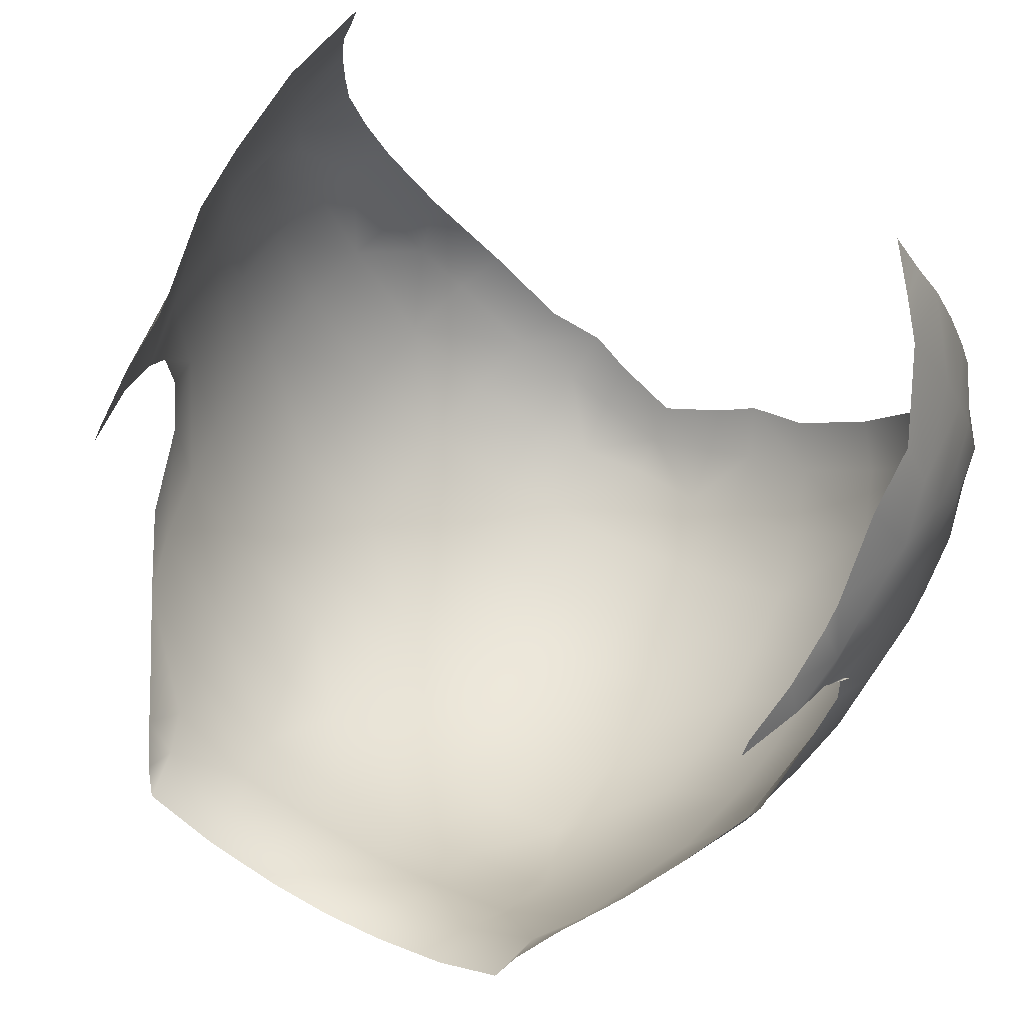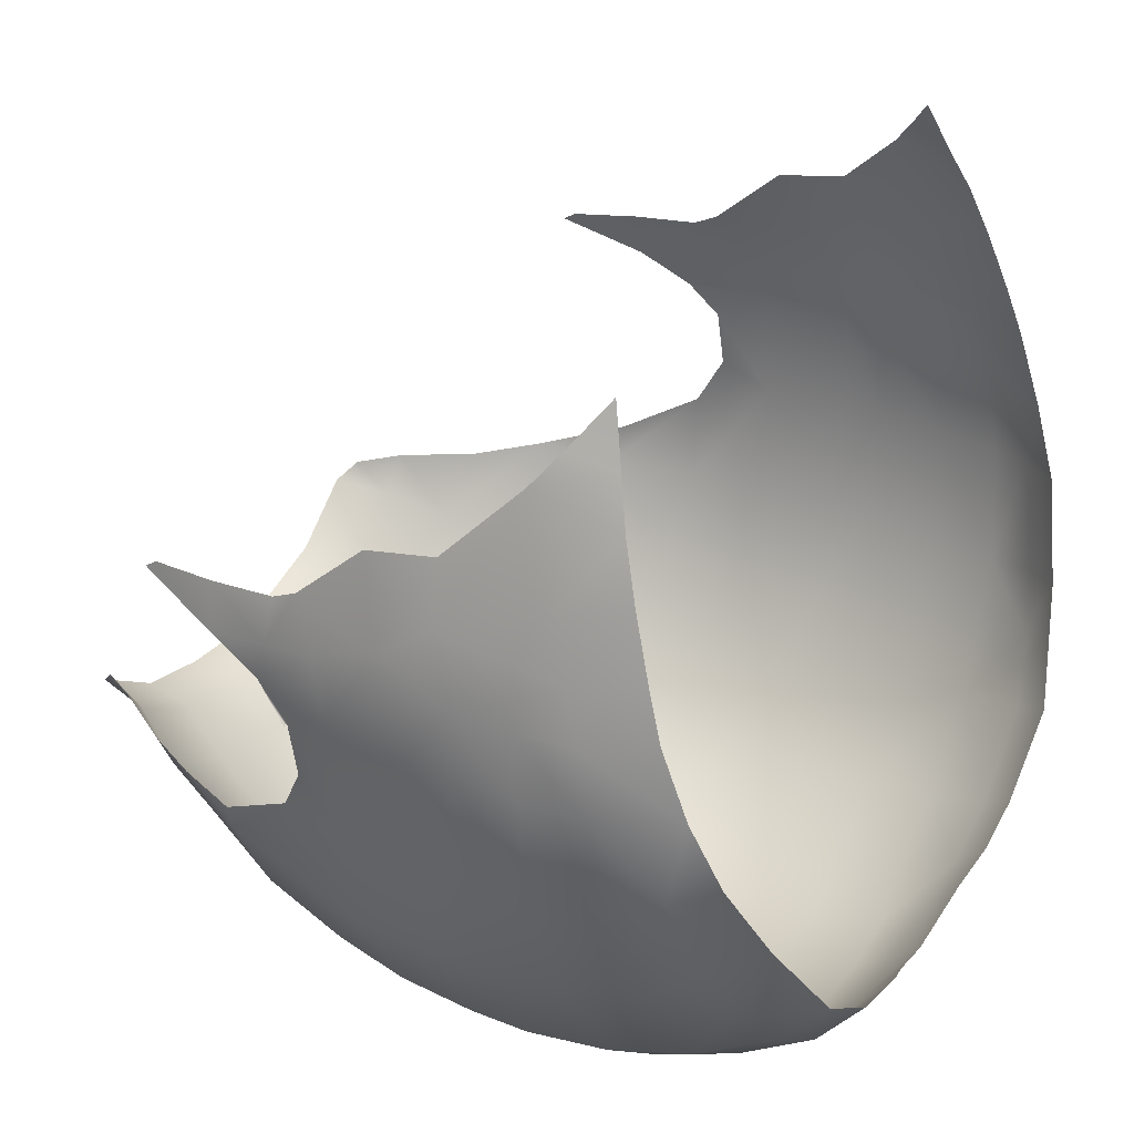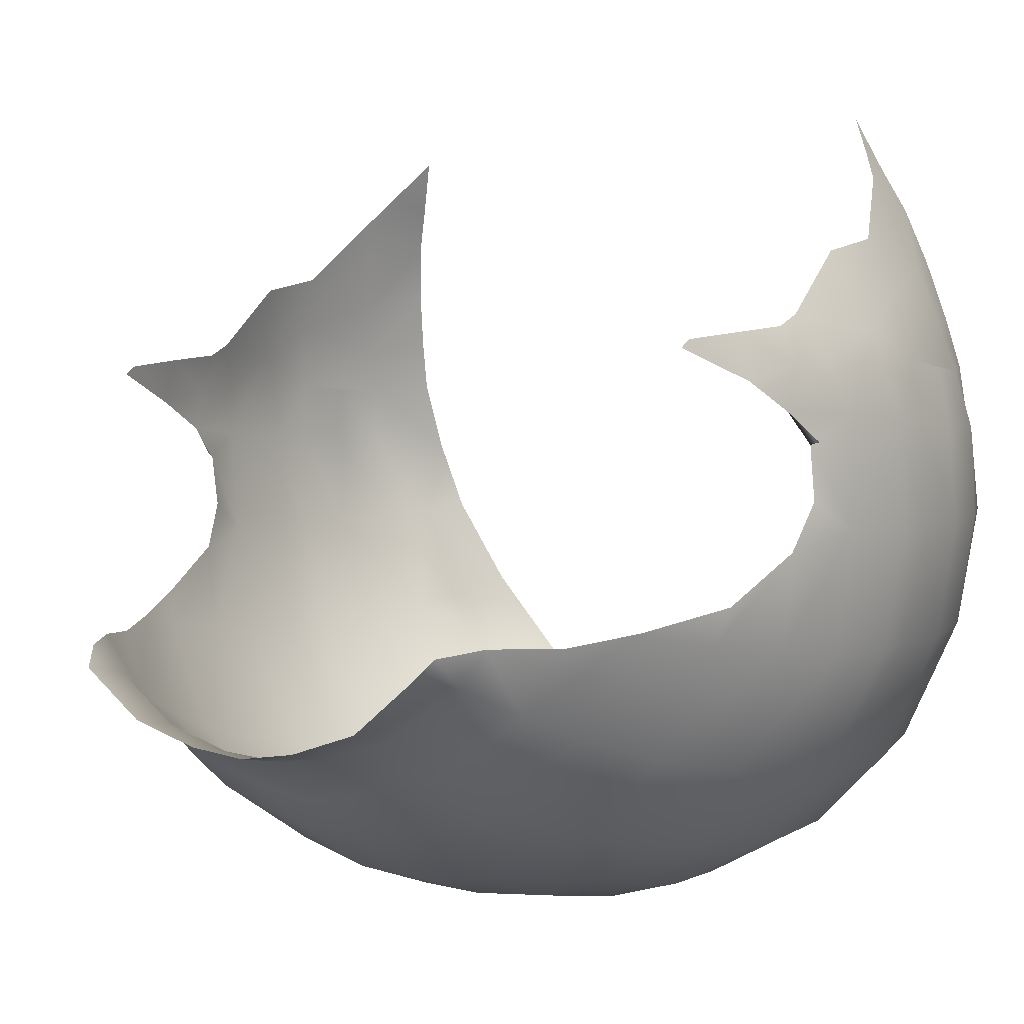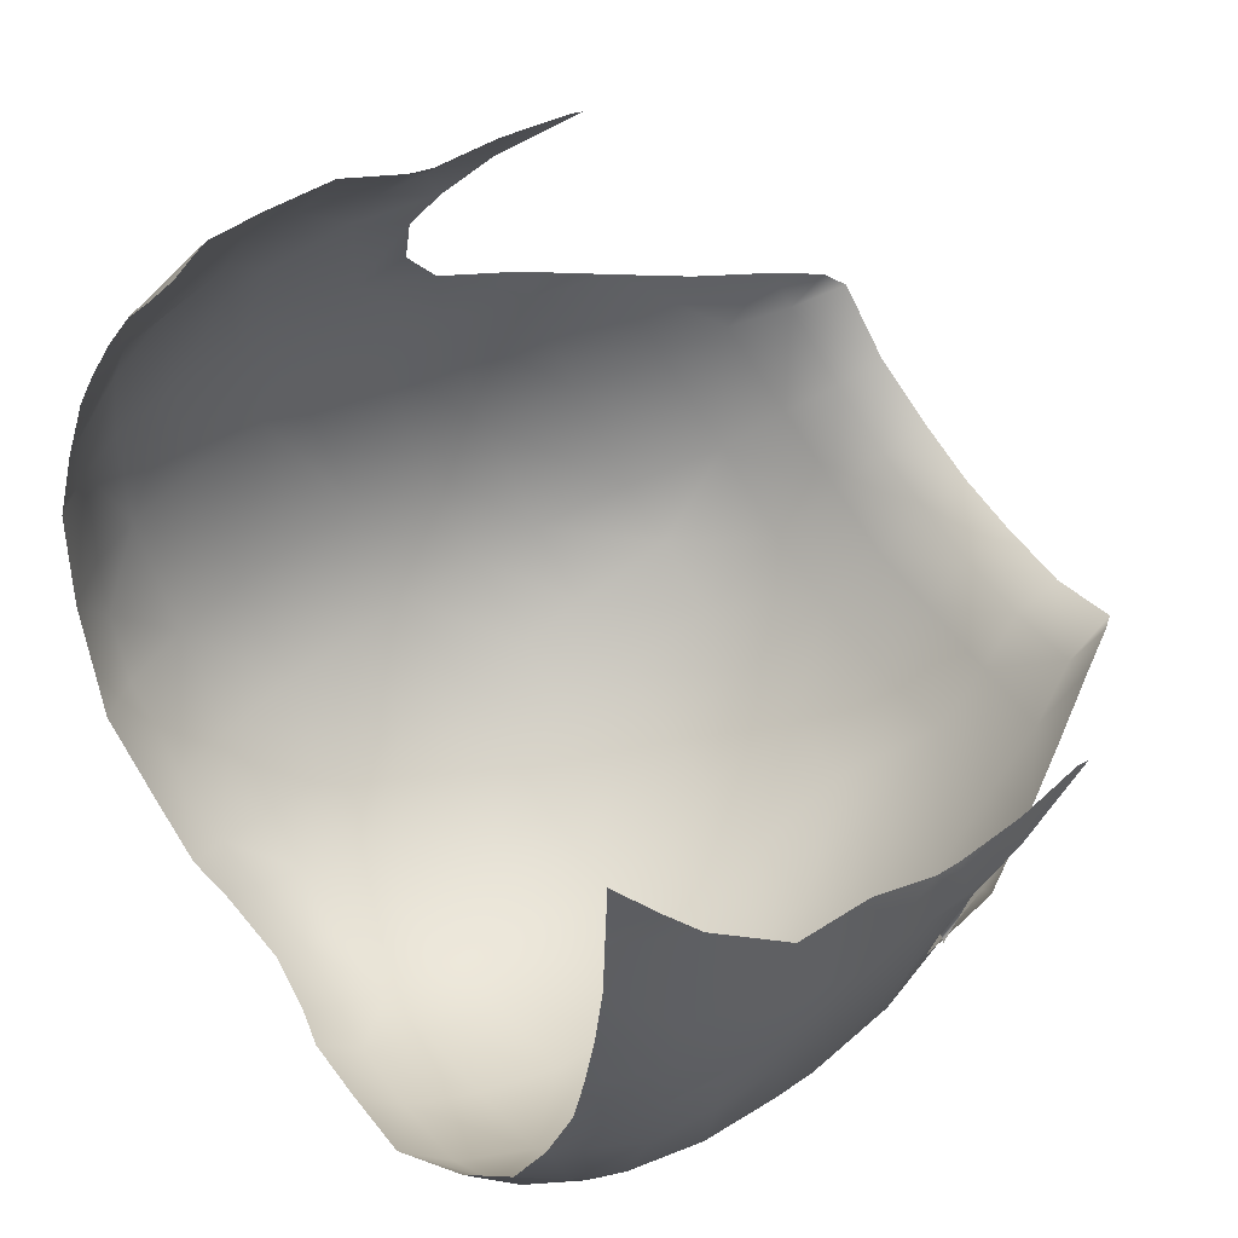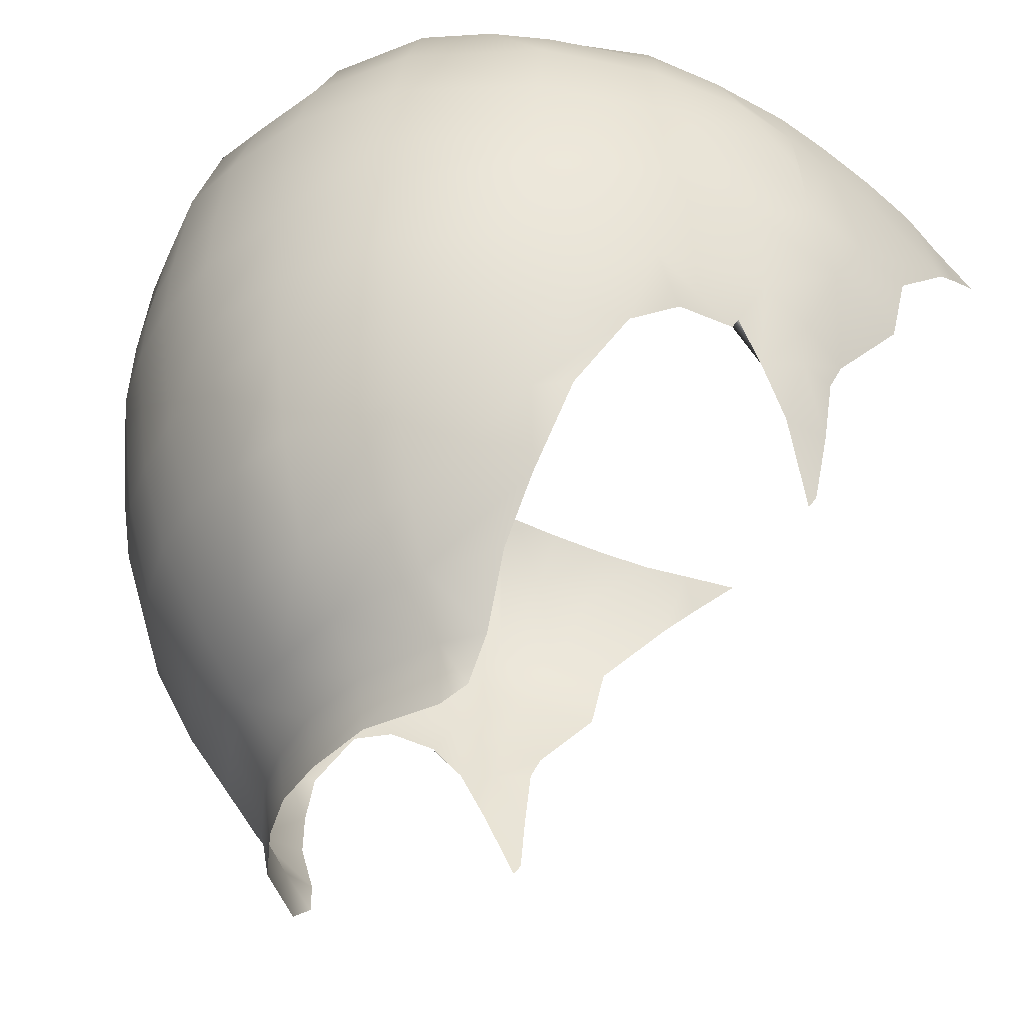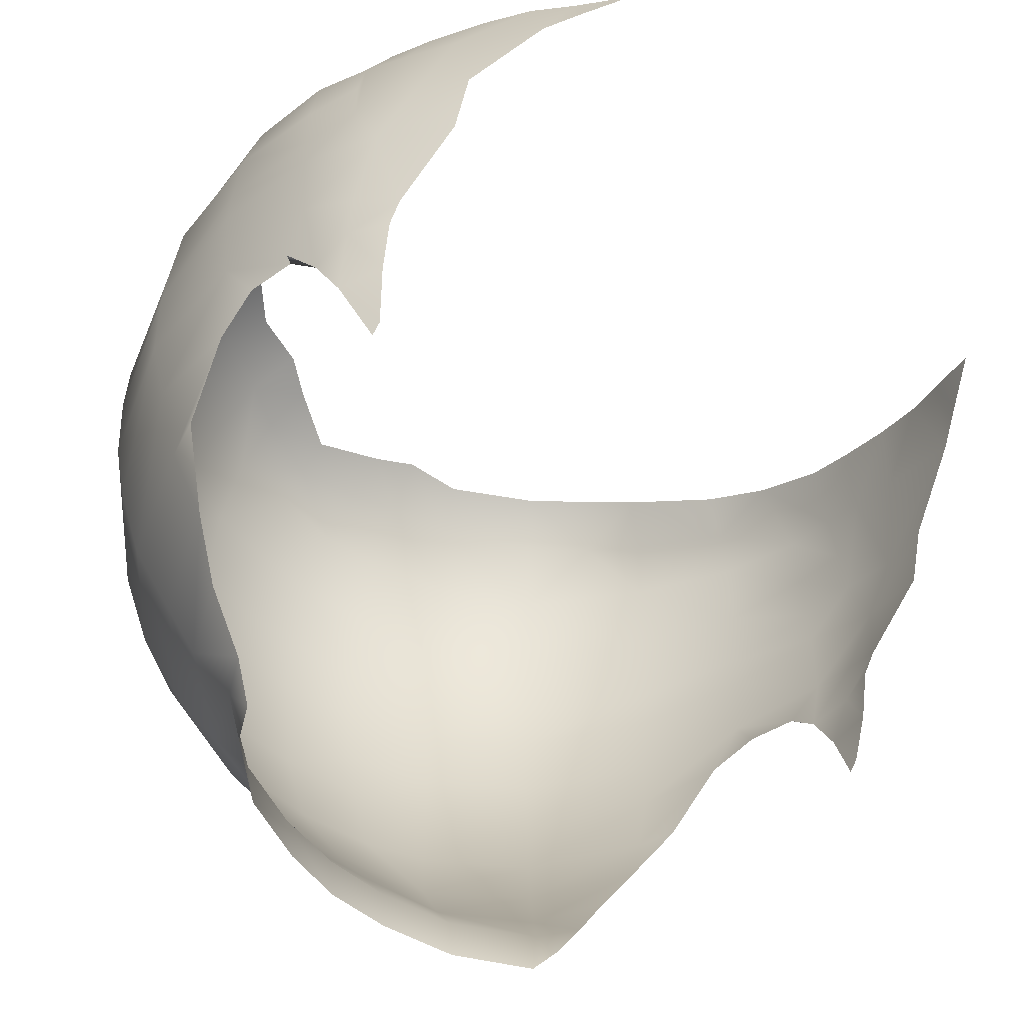
<metadata>
{"format":"obj","ext":"obj","renderer":"f3d","projection":"perspective","resolution":1024,"background":"white","views":[{"elev":58.1,"azim":29.0,"up":"+Z"},{"elev":35.1,"azim":119.9,"up":"+Z"},{"elev":-0.0,"azim":38.3,"up":"+Z"},{"elev":69.2,"azim":-124.6,"up":"+Z"},{"elev":-37.8,"azim":-112.0,"up":"+Y"},{"elev":-51.7,"azim":-48.9,"up":"+Y"}]}
</metadata>
<code>
g n_hair_straightMedium_fade_mesh
v 4.677 93.05 -0.95
v 4.743 93.42 -1.317
v 4.84 93.46 -1.289
v 4.932 94 -0.9678
v 4.895 94.09 -2.297
v 4.737 93.52 -1.963
v 4.622 93.24 -2.54
v 4.748 93.76 -0.3361
v 4.842 94.61 0.04347
v 4.722 93.18 -0.4331
v 4.586 92.41 -0.6334
v 4.517 93.47 0.1792
v 4.504 93.18 0.0257
v 4.463 92.4 -0.0793
v 4.337 91.6 -0.1972
v 4.334 91.45 -0.299
v 4.486 94.29 0.9675
v 4.486 95.13 1.171
v 4.743 95.25 0.5006
v 4.905 95.48 -0.2715
v 4.105 95.9 1.996
v 4.992 95.04 -1
v 5.008 95.1 -2.278
v 4.622 96.62 0.2373
v 4.46 96.39 0.9061
v 3.98 96.9 1.709
v 4.163 97.11 1.068
v 3.758 96.72 2.206
v 3.845 96.18 2.363
v 3.496 96.51 2.849
v 4.31 97.34 0.3569
v 4.399 97.53 -0.2328
v 4.74 96.82 -0.3345
v 4.373 97.84 -1.086
v 4.859 96.98 -1.028
v 4.866 96.18 -0.3248
v 4.953 96.26 -1.052
v 4.557 97.71 -2.029
v 4.224 98.17 -1.911
v 3.717 98.5 -2.974
v 4.974 95.54 -1.024
v 4.793 97.2 -2.126
v 4.966 96.39 -2.212
v 5.006 95.56 -2.255
v 4.421 97.44 -3.457
v 4.129 98.03 -3.212
v 3.8 98.19 -3.895
v 3.599 97.56 -4.914
v 2.919 98.82 -4.229
v 4.636 96.54 -3.615
v 3.275 98.36 -4.599
v 2.309 98.41 -5.386
v 1.994 98.84 -4.968
v 1.262 98.86 -5.136
v 1.457 98.43 -5.677
v 0.7949 98.76 -5.392
v 2.585 97.63 -5.741
v 0.8595 98.38 -5.927
v 0.000145 98.65 -5.77
v 0.000145 98.29 -6.121
v 0.8854 97.81 -6.421
v 0.000145 97.86 -6.4
v 1.622 97.71 -6.15
v 0.8789 96.91 -6.757
v 0.000145 96.85 -6.777
v 2.783 96.76 -6.021
v 0.8434 95.8 -6.903
v 0.000145 95.79 -6.953
v 1.735 96.81 -6.499
v 0.8547 94.97 -6.953
v 0.000145 94.98 -7.003
v 0.000145 94.11 -6.908
v 1.784 95.83 -6.652
v 0.8531 94.11 -6.858
v 0.000145 93.29 -6.799
v 3.812 96.67 -5.115
v 2.856 95.82 -6.132
v 1.809 95 -6.714
v 0.8288 93.31 -6.751
v 0.000145 92.15 -6.486
v 4.706 95.59 -3.674
v 3.908 95.73 -5.221
v 2.895 95 -6.173
v 1.813 94.1 -6.625
v 0.8741 92.13 -6.413
v 0.000145 91.04 -5.89
v 4.73 95.07 -3.698
v 3.924 95.04 -5.228
v 2.869 94.09 -6.124
v 1.827 93.3 -6.497
v 0.9484 91.05 -5.79
v 0.000145 90.3 -5.409
v 4.67 94.09 -3.738
v 3.877 94.11 -5.21
v 2.774 93.27 -6.05
v 1.764 92.1 -6.144
v 4.509 93.24 -3.64
v 3.774 93.23 -5.087
v 2.519 92.14 -5.819
v 2.126 91.03 -5.417
v 3.557 92.16 -4.888
v 4.245 92.23 -3.57
v 4.41 92.3 -3.134
v 3.877 91.35 -3.401
v 3.207 91.17 -4.565
v 0.8805 90.29 -5.244
v 2.961 90.42 -4.302
v 3.422 90.6 -3.551
v 2.934 89.82 -3.546
v 1.931 90.29 -4.979
v 2.628 89.76 -3.985
v 2.632 89.32 -3.643
v 2.475 89.1 -3.905
v 1.674 89.12 -4.483
v 1.722 89.71 -4.577
v 0.8192 89.7 -4.835
v 0.000145 89.69 -4.905
v 0.7658 89.11 -4.743
v 0.000145 89.11 -4.833
v -4.676 93.05 -0.95
v -4.84 93.46 -1.289
v -4.743 93.42 -1.317
v -4.932 94 -0.9678
v -4.895 94.09 -2.297
v -4.736 93.52 -1.963
v -4.622 93.24 -2.54
v -4.508 93.24 -3.64
v -4.245 92.23 -3.57
v -4.41 92.3 -3.134
v -3.877 91.35 -3.401
v -3.208 91.17 -4.565
v -3.557 92.16 -4.888
v -2.961 90.42 -4.302
v -3.421 90.6 -3.551
v -2.933 89.82 -3.546
v -2.628 89.76 -3.985
v -2.633 89.32 -3.643
v -2.475 89.1 -3.905
v -1.673 89.12 -4.483
v -1.932 90.29 -4.979
v -1.722 89.71 -4.577
v -2.126 91.03 -5.417
v -0.8189 89.7 -4.835
v -0.7656 89.11 -4.743
v 0.000145 89.11 -4.833
v 0.000145 89.69 -4.905
v 0.000145 90.3 -5.409
v -0.8802 90.29 -5.244
v -0.9481 91.05 -5.79
v 0.000145 91.04 -5.89
v -0.8754 92.13 -6.413
v 0.000145 92.15 -6.486
v -1.764 92.1 -6.144
v -0.8286 93.31 -6.751
v 0.000145 93.29 -6.799
v -2.518 92.14 -5.819
v -1.828 93.3 -6.497
v -0.8544 94.11 -6.858
v 0.000145 94.11 -6.908
v -3.773 93.23 -5.087
v -2.773 93.27 -6.05
v -1.812 94.1 -6.625
v -0.8544 94.97 -6.953
v 0.000145 94.98 -7.003
v 0.000145 95.79 -6.953
v -4.67 94.09 -3.738
v -3.877 94.11 -5.21
v -2.87 94.09 -6.124
v -1.811 95 -6.714
v -0.8431 95.8 -6.903
v 0.000145 96.85 -6.777
v -5.008 95.1 -2.278
v -4.73 95.07 -3.698
v -3.925 95.04 -5.228
v -2.895 95 -6.173
v -1.783 95.83 -6.652
v -0.8786 96.91 -6.757
v 0.000145 97.86 -6.4
v -0.8851 97.81 -6.421
v 0.000145 98.29 -6.121
v -0.8609 98.38 -5.927
v 0.000145 98.65 -5.77
v -0.7946 98.76 -5.392
v -1.459 98.43 -5.677
v -1.261 98.86 -5.136
v -1.623 97.71 -6.15
v -1.735 96.81 -6.499
v -2.856 95.82 -6.132
v -2.31 98.41 -5.386
v -1.993 98.84 -4.968
v -2.919 98.82 -4.229
v -2.584 97.63 -5.741
v -3.599 97.56 -4.914
v -2.785 96.76 -6.021
v -3.908 95.73 -5.221
v -3.274 98.36 -4.599
v -3.799 98.19 -3.895
v -3.738 98.47 -3.042
v -3.812 96.67 -5.115
v -4.706 95.59 -3.674
v -4.636 96.54 -3.615
v -5.008 95.56 -2.255
v -4.421 97.44 -3.457
v -4.13 98.03 -3.212
v -4.557 97.71 -2.029
v -4.239 98.15 -1.961
v -4.373 97.84 -1.086
v -4.966 96.39 -2.212
v -4.991 95.04 -1
v -4.841 94.61 0.04347
v -4.904 95.48 -0.2715
v -4.974 95.54 -1.024
v -4.793 97.2 -2.126
v -4.953 96.26 -1.052
v -4.859 96.98 -1.028
v -4.739 96.82 -0.3345
v -4.399 97.53 -0.2328
v -4.865 96.18 -0.3248
v -4.623 96.62 0.2373
v -4.31 97.34 0.3569
v -4.163 97.11 1.068
v -4.743 95.25 0.5006
v -4.46 96.39 0.9061
v -3.98 96.9 1.709
v -4.106 95.9 1.996
v -3.757 96.72 2.206
v -3.845 96.18 2.363
v -3.496 96.51 2.849
v -4.486 95.13 1.171
v -4.486 94.29 0.9675
v -4.517 93.47 0.1792
v -4.749 93.76 -0.3361
v -4.676 93.05 -0.95
v -4.723 93.18 -0.4331
v -4.504 93.18 0.0257
v -4.463 92.4 -0.0793
v -4.586 92.41 -0.6334
v -4.337 91.6 -0.1972
v -4.334 91.45 -0.299
g n_hair_straightMedium_fade_mesh_0
f 3 2 1
f 2 4 1
f 5 4 2
f 6 5 2
f 7 5 6
f 1 4 8
f 8 4 9
f 10 1 8
f 11 1 10
f 8 9 12
f 8 12 10
f 12 13 10
f 10 13 14
f 11 10 14
f 11 14 15
f 16 11 15
f 9 17 12
f 18 17 9
f 19 18 9
f 9 20 19
f 21 18 19
f 4 22 9
f 9 22 20
f 23 22 4
f 5 23 4
f 20 24 19
f 25 21 19
f 25 19 24
f 26 21 25
f 26 25 27
f 25 24 27
f 26 28 21
f 28 29 21
f 30 29 28
f 24 31 27
f 32 31 24
f 33 32 24
f 33 24 20
f 34 32 33
f 35 34 33
f 36 33 20
f 33 36 35
f 36 20 37
f 36 37 35
f 38 34 35
f 38 39 34
f 40 39 38
f 20 41 37
f 22 41 20
f 42 35 37
f 42 38 35
f 43 37 41
f 43 42 37
f 44 41 22
f 44 43 41
f 23 44 22
f 38 42 45
f 42 43 45
f 46 40 38
f 46 38 45
f 47 40 46
f 47 46 45
f 47 45 48
f 47 49 40
f 43 50 45
f 43 44 50
f 45 50 48
f 47 51 49
f 51 47 48
f 51 52 49
f 51 48 52
f 52 53 49
f 53 52 54
f 52 55 54
f 56 54 55
f 48 57 52
f 52 57 55
f 58 56 55
f 59 56 58
f 60 59 58
f 60 58 61
f 58 55 61
f 62 60 61
f 57 63 55
f 55 63 61
f 62 61 64
f 64 61 63
f 65 62 64
f 66 57 48
f 63 57 66
f 65 64 67
f 68 65 67
f 69 64 63
f 69 63 66
f 68 67 70
f 71 68 70
f 72 71 70
f 73 67 64
f 69 73 64
f 70 67 73
f 74 72 70
f 75 72 74
f 76 66 48
f 50 76 48
f 69 66 77
f 73 69 77
f 78 70 73
f 74 70 78
f 79 75 74
f 80 75 79
f 50 81 76
f 44 81 50
f 76 82 66
f 82 77 66
f 81 82 76
f 73 77 83
f 78 73 83
f 83 77 82
f 84 74 78
f 79 74 84
f 84 78 83
f 85 80 79
f 86 80 85
f 87 81 44
f 23 87 44
f 88 82 81
f 88 83 82
f 87 88 81
f 89 84 83
f 89 83 88
f 90 79 84
f 85 79 90
f 90 84 89
f 91 86 85
f 92 86 91
f 93 87 23
f 5 93 23
f 94 88 87
f 94 89 88
f 93 94 87
f 95 90 89
f 95 89 94
f 96 85 90
f 91 85 96
f 96 90 95
f 97 93 5
f 7 97 5
f 98 94 93
f 98 95 94
f 97 98 93
f 99 96 95
f 99 95 98
f 100 91 96
f 100 96 99
f 101 99 98
f 101 98 97
f 100 99 101
f 102 97 7
f 102 101 97
f 103 102 7
f 104 102 103
f 105 101 102
f 104 105 102
f 105 100 101
f 106 91 100
f 106 92 91
f 107 105 104
f 108 107 104
f 108 109 107
f 110 100 105
f 107 110 105
f 110 106 100
f 109 111 107
f 110 107 111
f 109 112 111
f 112 113 111
f 111 113 114
f 115 110 111
f 106 110 115
f 115 111 114
f 92 106 116
f 116 106 115
f 116 115 114
f 117 92 116
f 118 116 114
f 117 116 119
f 116 118 119
f 122 121 120
f 123 122 120
f 123 124 122
f 124 125 122
f 124 126 125
f 127 126 124
f 127 128 126
f 128 129 126
f 128 130 129
f 131 130 128
f 132 128 127
f 132 131 128
f 131 133 130
f 133 134 130
f 135 134 133
f 136 135 133
f 137 135 136
f 138 137 136
f 138 136 139
f 140 133 131
f 133 140 136
f 136 141 139
f 140 141 136
f 142 140 131
f 142 131 132
f 141 143 139
f 143 144 139
f 144 143 145
f 143 146 145
f 147 146 143
f 140 148 141
f 148 143 141
f 148 147 143
f 148 140 142
f 147 148 149
f 149 148 142
f 150 147 149
f 150 149 151
f 152 150 151
f 149 142 153
f 151 149 153
f 152 151 154
f 155 152 154
f 153 142 156
f 156 142 132
f 151 153 157
f 154 151 157
f 155 154 158
f 159 155 158
f 156 132 160
f 160 132 127
f 153 156 161
f 157 153 161
f 161 156 160
f 154 157 162
f 158 154 162
f 159 158 163
f 164 159 163
f 165 164 163
f 160 127 166
f 166 127 124
f 161 160 167
f 167 160 166
f 157 161 168
f 162 157 168
f 168 161 167
f 158 162 169
f 163 158 169
f 170 165 163
f 171 165 170
f 166 124 172
f 172 124 123
f 167 166 173
f 173 166 172
f 168 167 174
f 174 167 173
f 162 168 175
f 169 162 175
f 175 168 174
f 163 169 176
f 170 163 176
f 176 169 175
f 177 171 170
f 170 176 177
f 178 171 177
f 179 178 177
f 180 178 179
f 181 180 179
f 182 180 181
f 183 182 181
f 183 181 184
f 184 181 179
f 185 183 184
f 179 177 186
f 186 184 179
f 176 187 177
f 177 187 186
f 188 176 175
f 187 176 188
f 184 189 185
f 189 190 185
f 190 189 191
f 186 192 184
f 192 189 184
f 192 193 189
f 186 187 194
f 192 186 194
f 194 187 188
f 192 194 193
f 188 175 195
f 188 195 194
f 175 174 195
f 189 196 191
f 193 196 189
f 196 197 191
f 197 196 193
f 191 197 198
f 195 199 194
f 194 199 193
f 195 174 200
f 195 200 199
f 174 173 200
f 199 201 193
f 200 201 199
f 200 173 202
f 200 202 201
f 173 172 202
f 203 197 193
f 201 203 193
f 198 197 204
f 204 197 203
f 198 204 205
f 205 204 203
f 206 198 205
f 206 205 207
f 201 208 203
f 202 208 201
f 202 172 209
f 209 172 123
f 209 123 210
f 209 210 211
f 212 202 209
f 208 202 212
f 212 209 211
f 213 205 203
f 208 213 203
f 214 208 212
f 213 208 214
f 212 211 214
f 205 213 215
f 207 205 215
f 215 213 214
f 207 215 216
f 217 207 216
f 214 218 215
f 211 218 214
f 218 216 215
f 216 218 211
f 217 216 219
f 219 216 211
f 220 217 219
f 220 219 221
f 219 211 222
f 211 210 222
f 219 223 221
f 222 223 219
f 223 224 221
f 225 224 223
f 225 223 222
f 226 224 225
f 227 226 225
f 227 228 226
f 229 225 222
f 229 222 210
f 230 229 210
f 230 210 231
f 210 232 231
f 123 232 210
f 123 233 232
f 231 232 234
f 233 234 232
f 235 231 234
f 235 234 236
f 233 237 234
f 234 237 236
f 236 237 238
f 237 239 238

</code>
